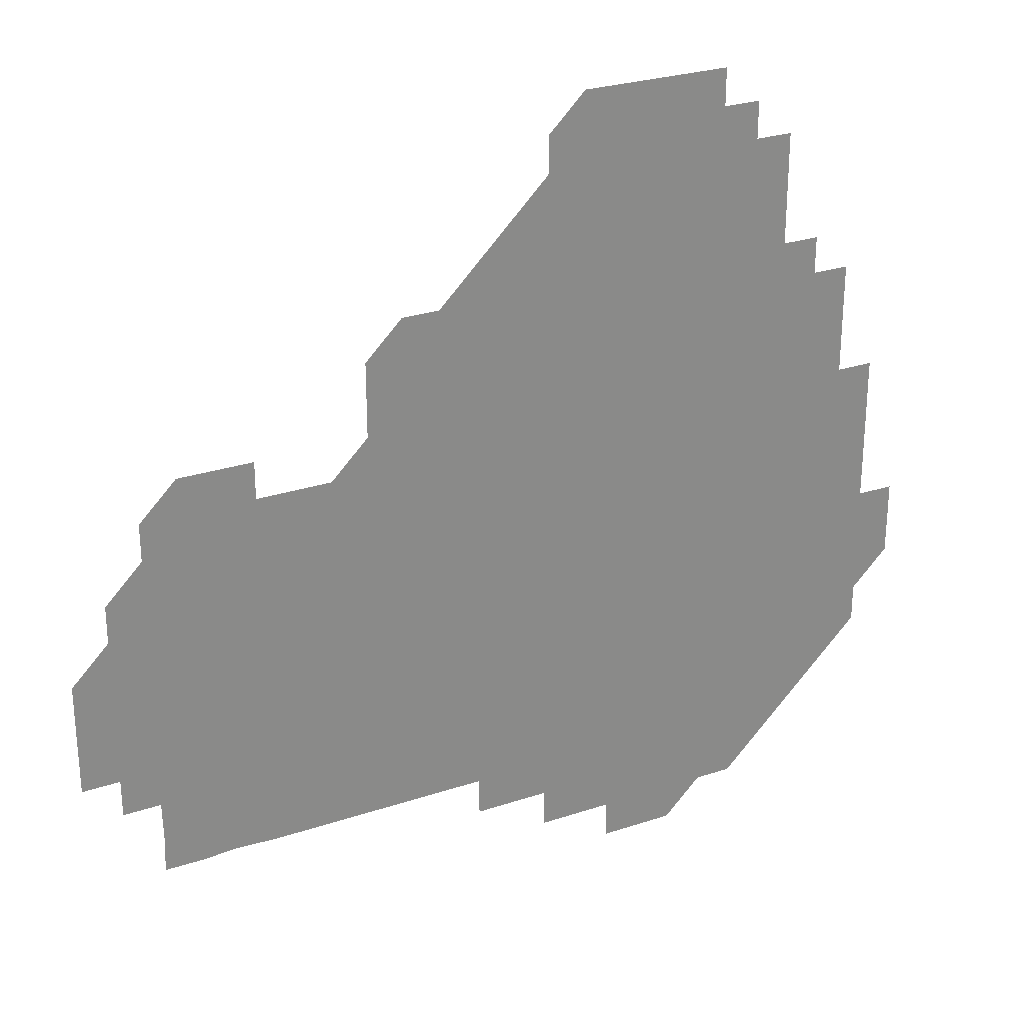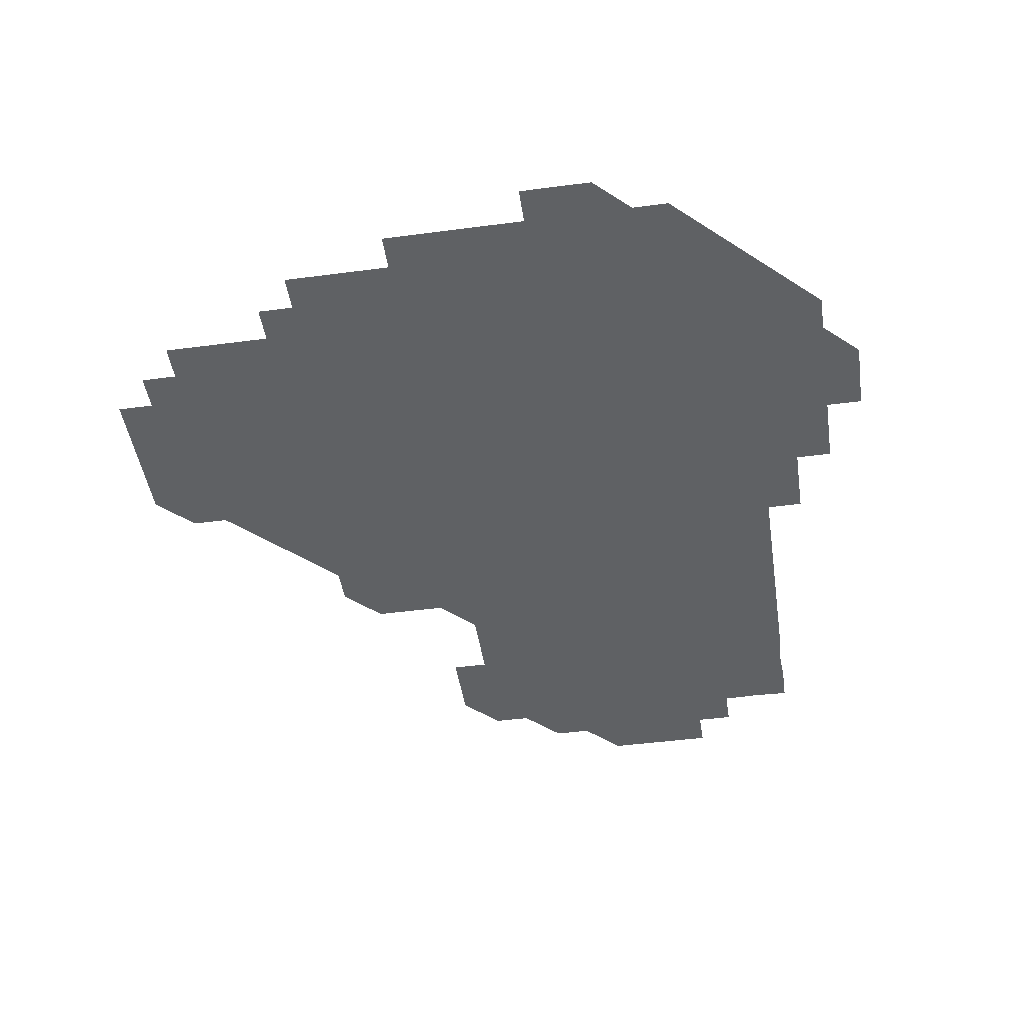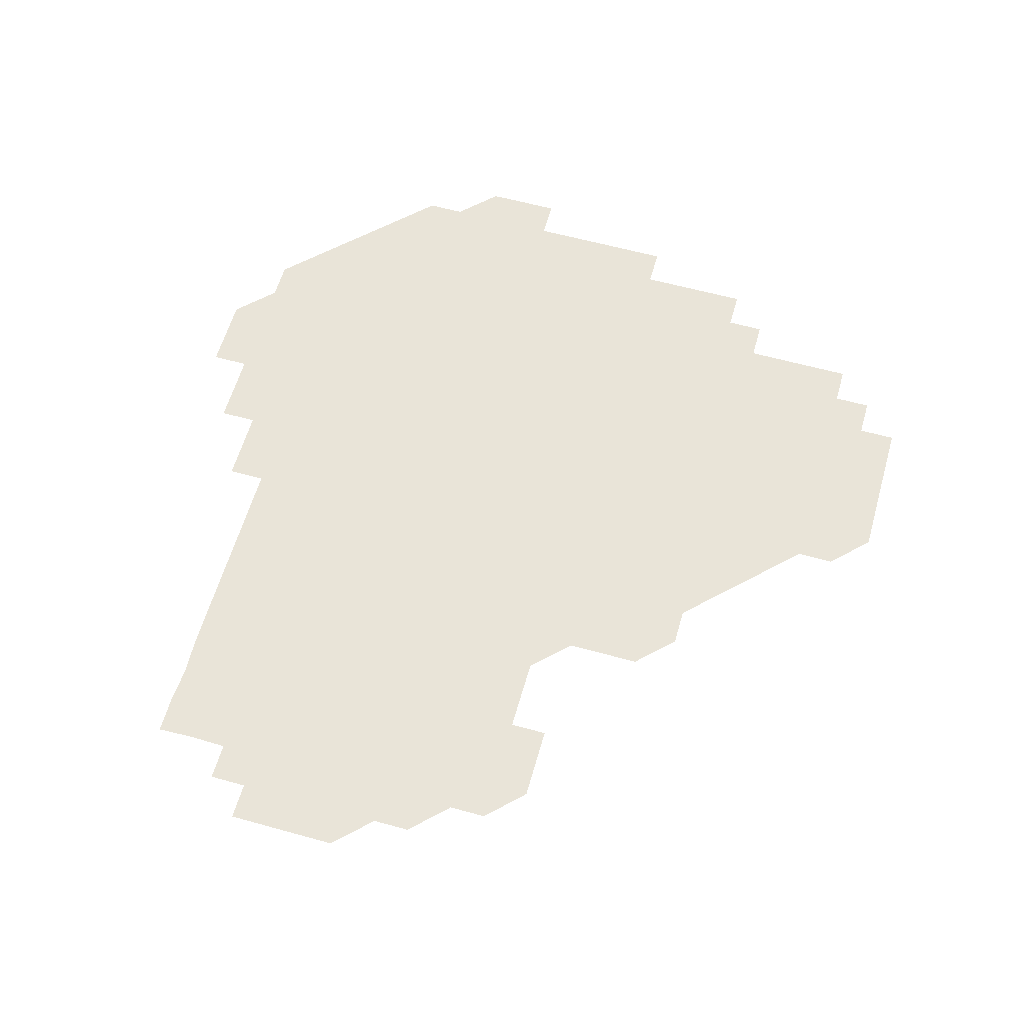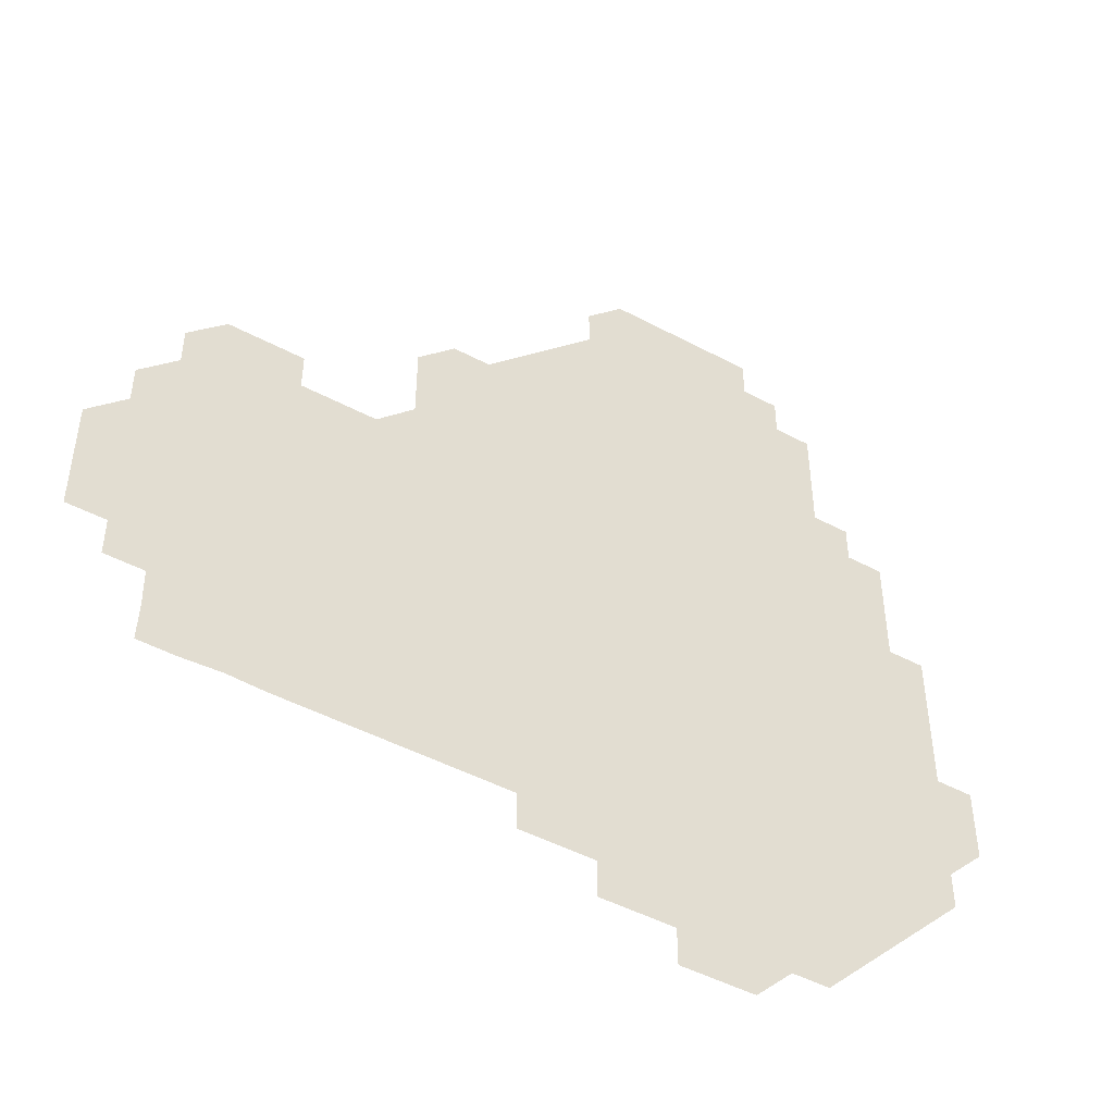
<metadata>
{"format":"obj","ext":"obj","renderer":"f3d","projection":"perspective","resolution":1024,"background":"white","views":[{"elev":27.2,"azim":152.8,"up":"+Y"},{"elev":-45.9,"azim":-81.4,"up":"+Z"},{"elev":60.0,"azim":105.9,"up":"+Z"},{"elev":-47.1,"azim":148.8,"up":"+Y"}]}
</metadata>
<code>
v 241 181 0
v 241 196.1 0
v 241 210.9 0
v 256 151 0
v 256 166 0
v 256 181 0
v 256 196 0
v 256 211 0
v 256 226 0
v 256 241 0
v 256 256 0
v 256 271 0
v 271 136 0
v 271 151 0
v 271 166 0
v 271 181 0
v 271 196 0
v 271 211 0
v 271 226 0
v 271 241 0
v 271 256 0
v 271 271 0
v 271 286 0
v 271 301 0
v 271 316 0
v 286 121 0
v 286 136 0
v 286 151 0
v 286 166 0
v 286 181 0
v 286 196 0
v 286 211 0
v 286 226 0
v 286 241 0
v 286 256 0
v 286 271 0
v 286 286 0
v 286 301 0
v 286 316 0
v 286 331 0
v 301 106 0
v 301 121 0
v 301 136 0
v 301 151 0
v 301 166 0
v 301 181 0
v 301 196 0
v 301 211 0
v 301 226 0
v 301 241 0
v 301 256 0
v 301 271 0
v 301 286 0
v 301 301 0
v 301 316 0
v 301 331 0
v 301 346 0
v 301 361 0
v 301 376 0
v 316 91 0
v 316 106 0
v 316 121 0
v 316 136 0
v 316 151 0
v 316 166 0
v 316 181 0
v 316 196 0
v 316 211 0
v 316 226 0
v 316 241 0
v 316 256 0
v 316 271 0
v 316 286 0
v 316 301 0
v 316 316 0
v 316 331 0
v 316 346 0
v 316 361 0
v 316 376 0
v 316 391 0
v 331 91 0
v 331 106 0
v 331 121 0
v 331 136 0
v 331 151 0
v 331 166 0
v 331 181 0
v 331 196 0
v 331 211 0
v 331 226 0
v 331 241 0
v 331 256 0
v 331 271 0
v 331 286 0
v 331 301 0
v 331 316 0
v 331 331 0
v 331 346 0
v 331 361 0
v 331 376 0
v 331 391 0
v 331 406 0
v 346 75.99 0
v 346 91 0
v 346 106 0
v 346 121 0
v 346 136 0
v 346 151 0
v 346 166 0
v 346 181 0
v 346 196 0
v 346 211 0
v 346 226 0
v 346 241 0
v 346 256 0
v 346 271 0
v 346 286 0
v 346 301 0
v 346 316 0
v 346 331 0
v 346 346 0
v 346 361 0
v 346 376 0
v 346 391 0
v 346 406 0
v 361 75.99 0
v 361 91.02 0
v 361 106 0
v 361 121 0
v 361 136 0
v 361 151 0
v 361 166 0
v 361 181 0
v 361 196 0
v 361 211 0
v 361 226 0
v 361 241 0
v 361 256 0
v 361 271 0
v 361 286 0
v 361 301 0
v 361 316 0
v 361 331 0
v 361 346 0
v 361 361 0
v 361 376 0
v 361 391 0
v 361 406 0
v 376 75.99 0
v 376 90.99 0
v 376 106 0
v 376 121 0
v 376 136 0
v 376 151 0
v 376 166 0
v 376 181 0
v 376 196 0
v 376 211 0
v 376 226 0
v 376 241 0
v 376 256 0
v 376 271 0
v 376 286 0
v 376 301 0
v 376 316 0
v 376 331 0
v 376 346 0
v 376 361 0
v 376 376 0
v 376 391 0
v 376 406 0
v 391 91 0
v 391 106 0
v 391 121 0
v 391 136 0
v 391 151 0
v 391 166 0
v 391 181 0
v 391 196 0
v 391 211 0
v 391 226 0
v 391 241 0
v 391 256 0
v 391 271 0
v 391 286 0
v 391 301 0
v 391 316 0
v 391 331 0
v 391 346 0
v 391 361 0
v 391 376 0
v 391 391 0
v 391 406 0
v 406 90.99 0
v 406 106 0
v 406 121 0
v 406 136 0
v 406 151 0
v 406 166 0
v 406 181 0
v 406 196 0
v 406 211 0
v 406 226 0
v 406 241 0
v 406 256 0
v 406 271 0
v 406 286 0
v 406 301 0
v 406 316 0
v 406 331 0
v 406 346 0
v 406 361 0
v 406 376 0
v 406 391 0
v 421 106 0
v 421 121 0
v 421 136 0
v 421 151 0
v 421 166 0
v 421 181 0
v 421 196 0
v 421 211 0
v 421 226 0
v 421 241 0
v 421 256 0
v 421 271 0
v 421 286 0
v 421 301 0
v 421 316 0
v 421 331 0
v 421 346 0
v 421 361 0
v 436 106 0
v 436 121 0
v 436 136 0
v 436 151 0
v 436 166 0
v 436 181 0
v 436 196 0
v 436 211 0
v 436 226 0
v 436 241 0
v 436 256 0
v 436 271 0
v 436 286 0
v 436 301 0
v 436 316 0
v 436 331 0
v 436 346 0
v 451 121 0
v 451 136 0
v 451 151 0
v 451 166 0
v 451 181 0
v 451 196 0
v 451 211 0
v 451 226 0
v 451 241 0
v 451 256 0
v 451 271 0
v 451 286 0
v 451 301 0
v 451 316 0
v 451 331 0
v 466 121 0
v 466 136 0
v 466 151 0
v 466 166 0
v 466 181 0
v 466 196 0
v 466 211 0
v 466 226 0
v 466 241 0
v 466 256 0
v 466 271 0
v 466 286 0
v 466 301 0
v 466 316 0
v 466 331 0
v 481 121 0
v 481 136 0
v 481 151 0
v 481 166 0
v 481 181 0
v 481 196 0
v 481 211 0
v 481 226 0
v 481 241 0
v 481 256 0
v 481 271 0
v 481 286 0
v 481 301 0
v 481 316 0
v 496 121 0
v 496 136 0
v 496 151 0
v 496 166 0
v 496 181 0
v 496 196 0
v 496 211 0
v 496 226 0
v 496 241 0
v 496 256 0
v 496 271 0
v 511 121 0
v 511 136 0
v 511 151 0
v 511 166 0
v 511 181 0
v 511 196 0
v 511 211 0
v 511 226 0
v 511 241 0
v 511 256 0
v 511 271 0
v 526 121 0
v 526 136 0
v 526 151 0
v 526 166 0
v 526 181 0
v 526 196 0
v 526 211 0
v 526 226 0
v 526 241 0
v 526 256 0
v 526 271 0
v 526 286 0
v 541 121.8 0
v 541.5 135.5 0
v 541 151 0
v 541 166 0
v 541 181 0
v 541 196 0
v 541 211 0
v 541 226 0
v 541 241 0
v 541 256 0
v 541 271 0
v 541 286 0
v 556.2 120.9 0
v 555.6 136 0
v 556 151 0
v 556 166 0
v 556 181 0
v 556 196 0
v 556 211 0
v 556 226 0
v 556 241 0
v 556 256 0
v 556 271 0
v 556 286 0
v 571.1 121 0
v 570.6 135.9 0
v 571 151 0
v 571 166 0
v 571 181 0
v 571 196 0
v 571 211 0
v 571 226 0
v 571 241 0
v 571 256 0
v 571 271 0
v 586 151 0
v 586 166 0
v 586 181 0
v 585.9 196 0
v 586 211 0
v 586 226 0
v 586 241 0
v 601 166 0
v 601 181 0
v 601 196 0
v 601 211 0
f 5 6 1
f 1 6 2
f 6 7 2
f 2 7 3
f 7 8 3
f 13 14 4
f 4 14 5
f 14 15 5
f 5 15 6
f 15 16 6
f 6 16 7
f 16 17 7
f 7 17 8
f 17 18 8
f 8 18 9
f 18 19 9
f 9 19 10
f 19 20 10
f 10 20 11
f 20 21 11
f 11 21 12
f 21 22 12
f 26 27 13
f 13 27 14
f 27 28 14
f 14 28 15
f 28 29 15
f 15 29 16
f 29 30 16
f 16 30 17
f 30 31 17
f 17 31 18
f 31 32 18
f 18 32 19
f 32 33 19
f 19 33 20
f 33 34 20
f 20 34 21
f 34 35 21
f 21 35 22
f 35 36 22
f 22 36 23
f 36 37 23
f 23 37 24
f 37 38 24
f 24 38 25
f 38 39 25
f 41 42 26
f 26 42 27
f 42 43 27
f 27 43 28
f 43 44 28
f 28 44 29
f 44 45 29
f 29 45 30
f 45 46 30
f 30 46 31
f 46 47 31
f 31 47 32
f 47 48 32
f 32 48 33
f 48 49 33
f 33 49 34
f 49 50 34
f 34 50 35
f 50 51 35
f 35 51 36
f 51 52 36
f 36 52 37
f 52 53 37
f 37 53 38
f 53 54 38
f 38 54 39
f 54 55 39
f 39 55 40
f 55 56 40
f 60 61 41
f 41 61 42
f 61 62 42
f 42 62 43
f 62 63 43
f 43 63 44
f 63 64 44
f 44 64 45
f 64 65 45
f 45 65 46
f 65 66 46
f 46 66 47
f 66 67 47
f 47 67 48
f 67 68 48
f 48 68 49
f 68 69 49
f 49 69 50
f 69 70 50
f 50 70 51
f 70 71 51
f 51 71 52
f 71 72 52
f 52 72 53
f 72 73 53
f 53 73 54
f 73 74 54
f 54 74 55
f 74 75 55
f 55 75 56
f 75 76 56
f 56 76 57
f 76 77 57
f 57 77 58
f 77 78 58
f 58 78 59
f 78 79 59
f 60 81 61
f 81 82 61
f 61 82 62
f 82 83 62
f 62 83 63
f 83 84 63
f 63 84 64
f 84 85 64
f 64 85 65
f 85 86 65
f 65 86 66
f 86 87 66
f 66 87 67
f 87 88 67
f 67 88 68
f 88 89 68
f 68 89 69
f 89 90 69
f 69 90 70
f 90 91 70
f 70 91 71
f 91 92 71
f 71 92 72
f 92 93 72
f 72 93 73
f 93 94 73
f 73 94 74
f 94 95 74
f 74 95 75
f 95 96 75
f 75 96 76
f 96 97 76
f 76 97 77
f 97 98 77
f 77 98 78
f 98 99 78
f 78 99 79
f 99 100 79
f 79 100 80
f 100 101 80
f 103 104 81
f 81 104 82
f 104 105 82
f 82 105 83
f 105 106 83
f 83 106 84
f 106 107 84
f 84 107 85
f 107 108 85
f 85 108 86
f 108 109 86
f 86 109 87
f 109 110 87
f 87 110 88
f 110 111 88
f 88 111 89
f 111 112 89
f 89 112 90
f 112 113 90
f 90 113 91
f 113 114 91
f 91 114 92
f 114 115 92
f 92 115 93
f 115 116 93
f 93 116 94
f 116 117 94
f 94 117 95
f 117 118 95
f 95 118 96
f 118 119 96
f 96 119 97
f 119 120 97
f 97 120 98
f 120 121 98
f 98 121 99
f 121 122 99
f 99 122 100
f 122 123 100
f 100 123 101
f 123 124 101
f 101 124 102
f 124 125 102
f 103 126 104
f 126 127 104
f 104 127 105
f 127 128 105
f 105 128 106
f 128 129 106
f 106 129 107
f 129 130 107
f 107 130 108
f 130 131 108
f 108 131 109
f 131 132 109
f 109 132 110
f 132 133 110
f 110 133 111
f 133 134 111
f 111 134 112
f 134 135 112
f 112 135 113
f 135 136 113
f 113 136 114
f 136 137 114
f 114 137 115
f 137 138 115
f 115 138 116
f 138 139 116
f 116 139 117
f 139 140 117
f 117 140 118
f 140 141 118
f 118 141 119
f 141 142 119
f 119 142 120
f 142 143 120
f 120 143 121
f 143 144 121
f 121 144 122
f 144 145 122
f 122 145 123
f 145 146 123
f 123 146 124
f 146 147 124
f 124 147 125
f 147 148 125
f 126 149 127
f 149 150 127
f 127 150 128
f 150 151 128
f 128 151 129
f 151 152 129
f 129 152 130
f 152 153 130
f 130 153 131
f 153 154 131
f 131 154 132
f 154 155 132
f 132 155 133
f 155 156 133
f 133 156 134
f 156 157 134
f 134 157 135
f 157 158 135
f 135 158 136
f 158 159 136
f 136 159 137
f 159 160 137
f 137 160 138
f 160 161 138
f 138 161 139
f 161 162 139
f 139 162 140
f 162 163 140
f 140 163 141
f 163 164 141
f 141 164 142
f 164 165 142
f 142 165 143
f 165 166 143
f 143 166 144
f 166 167 144
f 144 167 145
f 167 168 145
f 145 168 146
f 168 169 146
f 146 169 147
f 169 170 147
f 147 170 148
f 170 171 148
f 150 172 151
f 172 173 151
f 151 173 152
f 173 174 152
f 152 174 153
f 174 175 153
f 153 175 154
f 175 176 154
f 154 176 155
f 176 177 155
f 155 177 156
f 177 178 156
f 156 178 157
f 178 179 157
f 157 179 158
f 179 180 158
f 158 180 159
f 180 181 159
f 159 181 160
f 181 182 160
f 160 182 161
f 182 183 161
f 161 183 162
f 183 184 162
f 162 184 163
f 184 185 163
f 163 185 164
f 185 186 164
f 164 186 165
f 186 187 165
f 165 187 166
f 187 188 166
f 166 188 167
f 188 189 167
f 167 189 168
f 189 190 168
f 168 190 169
f 190 191 169
f 169 191 170
f 191 192 170
f 170 192 171
f 192 193 171
f 172 194 173
f 194 195 173
f 173 195 174
f 195 196 174
f 174 196 175
f 196 197 175
f 175 197 176
f 197 198 176
f 176 198 177
f 198 199 177
f 177 199 178
f 199 200 178
f 178 200 179
f 200 201 179
f 179 201 180
f 201 202 180
f 180 202 181
f 202 203 181
f 181 203 182
f 203 204 182
f 182 204 183
f 204 205 183
f 183 205 184
f 205 206 184
f 184 206 185
f 206 207 185
f 185 207 186
f 207 208 186
f 186 208 187
f 208 209 187
f 187 209 188
f 209 210 188
f 188 210 189
f 210 211 189
f 189 211 190
f 211 212 190
f 190 212 191
f 212 213 191
f 191 213 192
f 213 214 192
f 192 214 193
f 195 215 196
f 215 216 196
f 196 216 197
f 216 217 197
f 197 217 198
f 217 218 198
f 198 218 199
f 218 219 199
f 199 219 200
f 219 220 200
f 200 220 201
f 220 221 201
f 201 221 202
f 221 222 202
f 202 222 203
f 222 223 203
f 203 223 204
f 223 224 204
f 204 224 205
f 224 225 205
f 205 225 206
f 225 226 206
f 206 226 207
f 226 227 207
f 207 227 208
f 227 228 208
f 208 228 209
f 228 229 209
f 209 229 210
f 229 230 210
f 210 230 211
f 230 231 211
f 211 231 212
f 231 232 212
f 212 232 213
f 215 233 216
f 233 234 216
f 216 234 217
f 234 235 217
f 217 235 218
f 235 236 218
f 218 236 219
f 236 237 219
f 219 237 220
f 237 238 220
f 220 238 221
f 238 239 221
f 221 239 222
f 239 240 222
f 222 240 223
f 240 241 223
f 223 241 224
f 241 242 224
f 224 242 225
f 242 243 225
f 225 243 226
f 243 244 226
f 226 244 227
f 244 245 227
f 227 245 228
f 245 246 228
f 228 246 229
f 246 247 229
f 229 247 230
f 247 248 230
f 230 248 231
f 248 249 231
f 231 249 232
f 234 250 235
f 250 251 235
f 235 251 236
f 251 252 236
f 236 252 237
f 252 253 237
f 237 253 238
f 253 254 238
f 238 254 239
f 254 255 239
f 239 255 240
f 255 256 240
f 240 256 241
f 256 257 241
f 241 257 242
f 257 258 242
f 242 258 243
f 258 259 243
f 243 259 244
f 259 260 244
f 244 260 245
f 260 261 245
f 245 261 246
f 261 262 246
f 246 262 247
f 262 263 247
f 247 263 248
f 263 264 248
f 248 264 249
f 250 265 251
f 265 266 251
f 251 266 252
f 266 267 252
f 252 267 253
f 267 268 253
f 253 268 254
f 268 269 254
f 254 269 255
f 269 270 255
f 255 270 256
f 270 271 256
f 256 271 257
f 271 272 257
f 257 272 258
f 272 273 258
f 258 273 259
f 273 274 259
f 259 274 260
f 274 275 260
f 260 275 261
f 275 276 261
f 261 276 262
f 276 277 262
f 262 277 263
f 277 278 263
f 263 278 264
f 278 279 264
f 265 280 266
f 280 281 266
f 266 281 267
f 281 282 267
f 267 282 268
f 282 283 268
f 268 283 269
f 283 284 269
f 269 284 270
f 284 285 270
f 270 285 271
f 285 286 271
f 271 286 272
f 286 287 272
f 272 287 273
f 287 288 273
f 273 288 274
f 288 289 274
f 274 289 275
f 289 290 275
f 275 290 276
f 290 291 276
f 276 291 277
f 291 292 277
f 277 292 278
f 292 293 278
f 278 293 279
f 280 294 281
f 294 295 281
f 281 295 282
f 295 296 282
f 282 296 283
f 296 297 283
f 283 297 284
f 297 298 284
f 284 298 285
f 298 299 285
f 285 299 286
f 299 300 286
f 286 300 287
f 300 301 287
f 287 301 288
f 301 302 288
f 288 302 289
f 302 303 289
f 289 303 290
f 303 304 290
f 290 304 291
f 294 305 295
f 305 306 295
f 295 306 296
f 306 307 296
f 296 307 297
f 307 308 297
f 297 308 298
f 308 309 298
f 298 309 299
f 309 310 299
f 299 310 300
f 310 311 300
f 300 311 301
f 311 312 301
f 301 312 302
f 312 313 302
f 302 313 303
f 313 314 303
f 303 314 304
f 314 315 304
f 305 316 306
f 316 317 306
f 306 317 307
f 317 318 307
f 307 318 308
f 318 319 308
f 308 319 309
f 319 320 309
f 309 320 310
f 320 321 310
f 310 321 311
f 321 322 311
f 311 322 312
f 322 323 312
f 312 323 313
f 323 324 313
f 313 324 314
f 324 325 314
f 314 325 315
f 325 326 315
f 316 328 317
f 328 329 317
f 317 329 318
f 329 330 318
f 318 330 319
f 330 331 319
f 319 331 320
f 331 332 320
f 320 332 321
f 332 333 321
f 321 333 322
f 333 334 322
f 322 334 323
f 334 335 323
f 323 335 324
f 335 336 324
f 324 336 325
f 336 337 325
f 325 337 326
f 337 338 326
f 326 338 327
f 338 339 327
f 328 340 329
f 340 341 329
f 329 341 330
f 341 342 330
f 330 342 331
f 342 343 331
f 331 343 332
f 343 344 332
f 332 344 333
f 344 345 333
f 333 345 334
f 345 346 334
f 334 346 335
f 346 347 335
f 335 347 336
f 347 348 336
f 336 348 337
f 348 349 337
f 337 349 338
f 349 350 338
f 338 350 339
f 350 351 339
f 340 352 341
f 352 353 341
f 341 353 342
f 353 354 342
f 342 354 343
f 354 355 343
f 343 355 344
f 355 356 344
f 344 356 345
f 356 357 345
f 345 357 346
f 357 358 346
f 346 358 347
f 358 359 347
f 347 359 348
f 359 360 348
f 348 360 349
f 360 361 349
f 349 361 350
f 361 362 350
f 350 362 351
f 354 363 355
f 363 364 355
f 355 364 356
f 364 365 356
f 356 365 357
f 365 366 357
f 357 366 358
f 366 367 358
f 358 367 359
f 367 368 359
f 359 368 360
f 368 369 360
f 360 369 361
f 364 370 365
f 370 371 365
f 365 371 366
f 371 372 366
f 366 372 367
f 372 373 367
f 367 373 368

</code>
